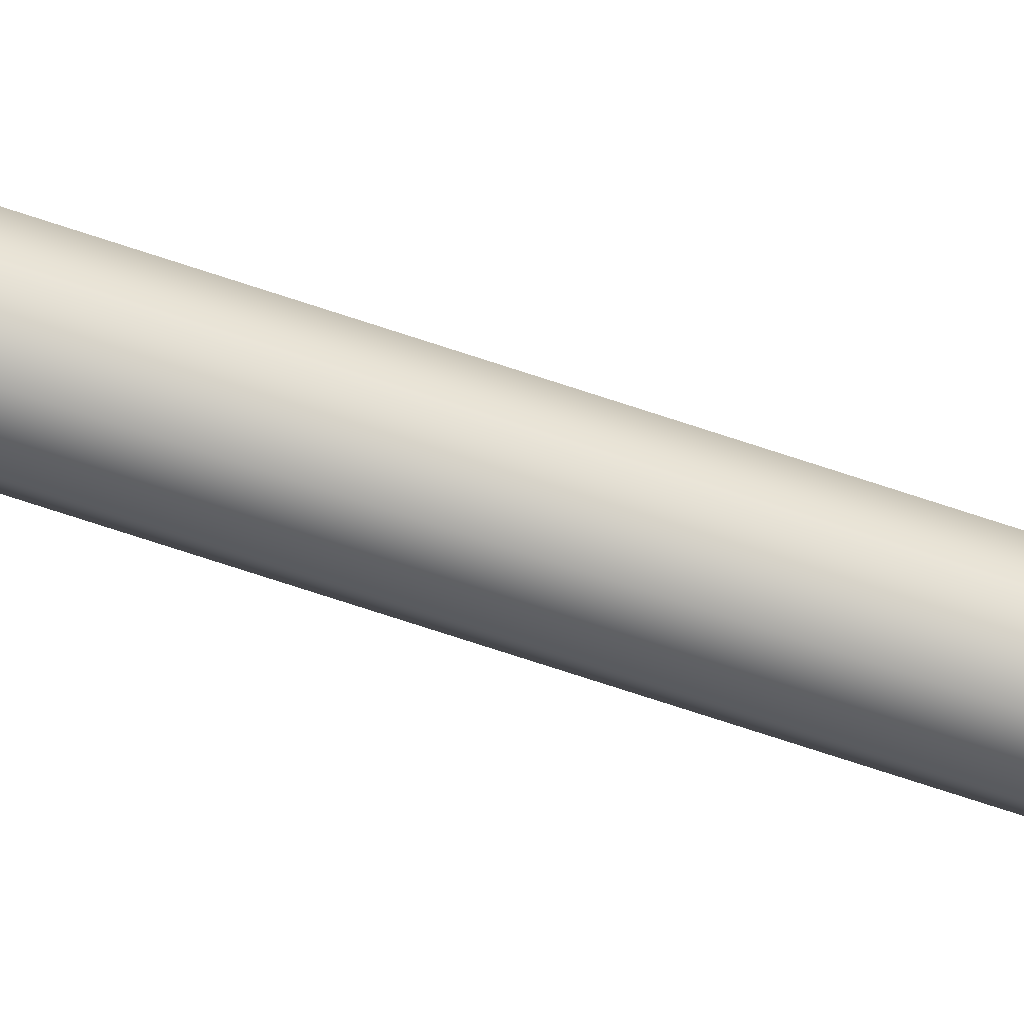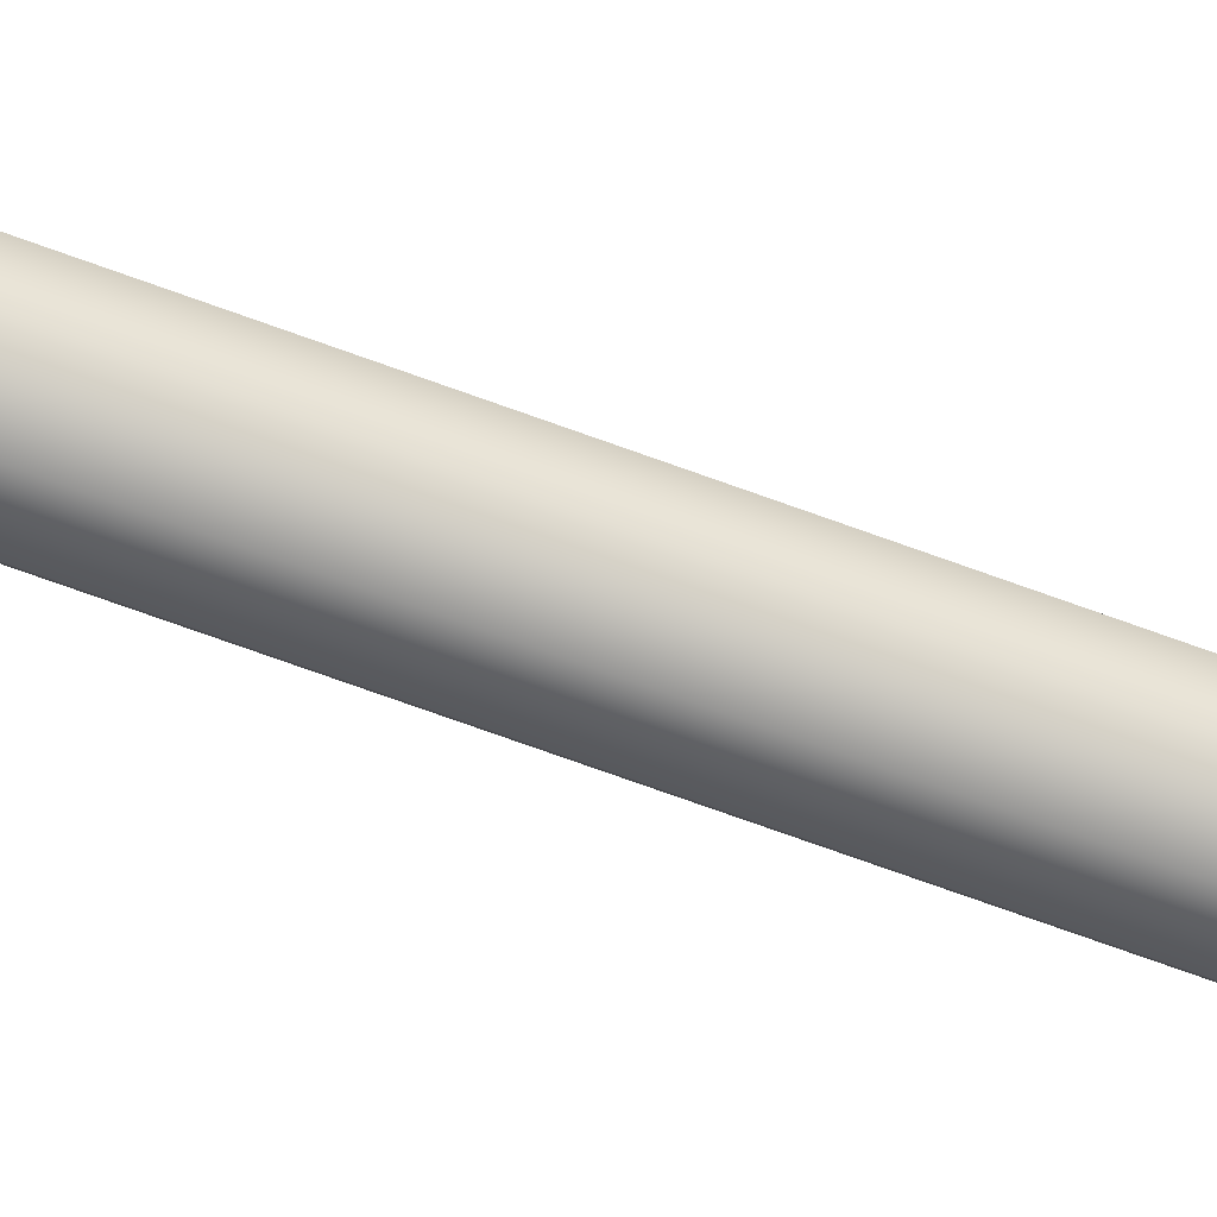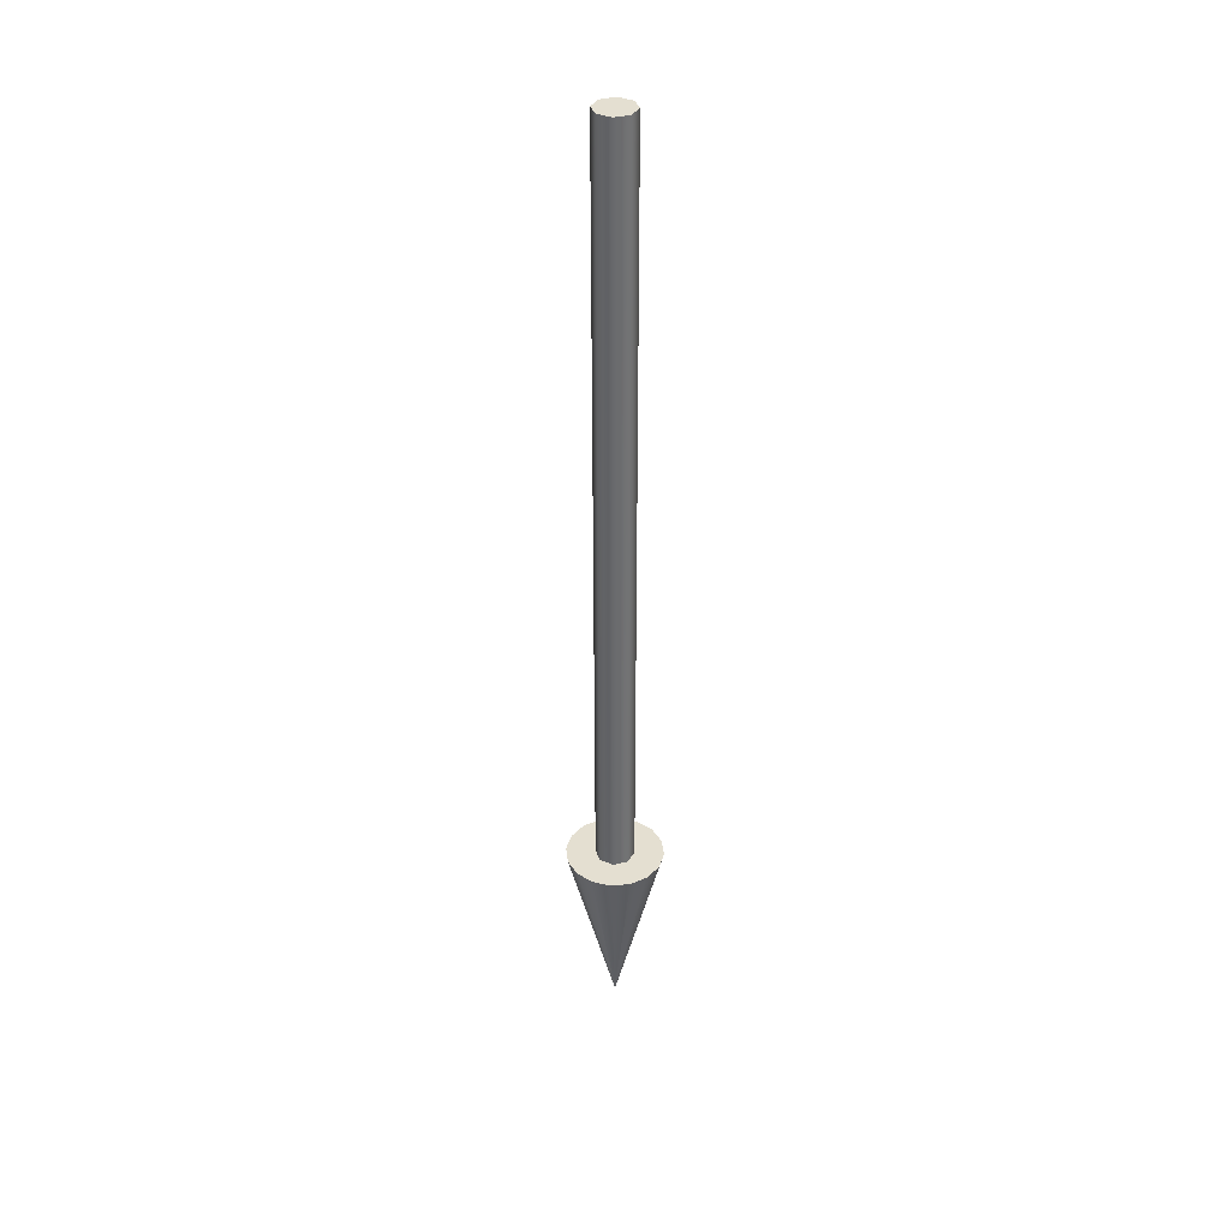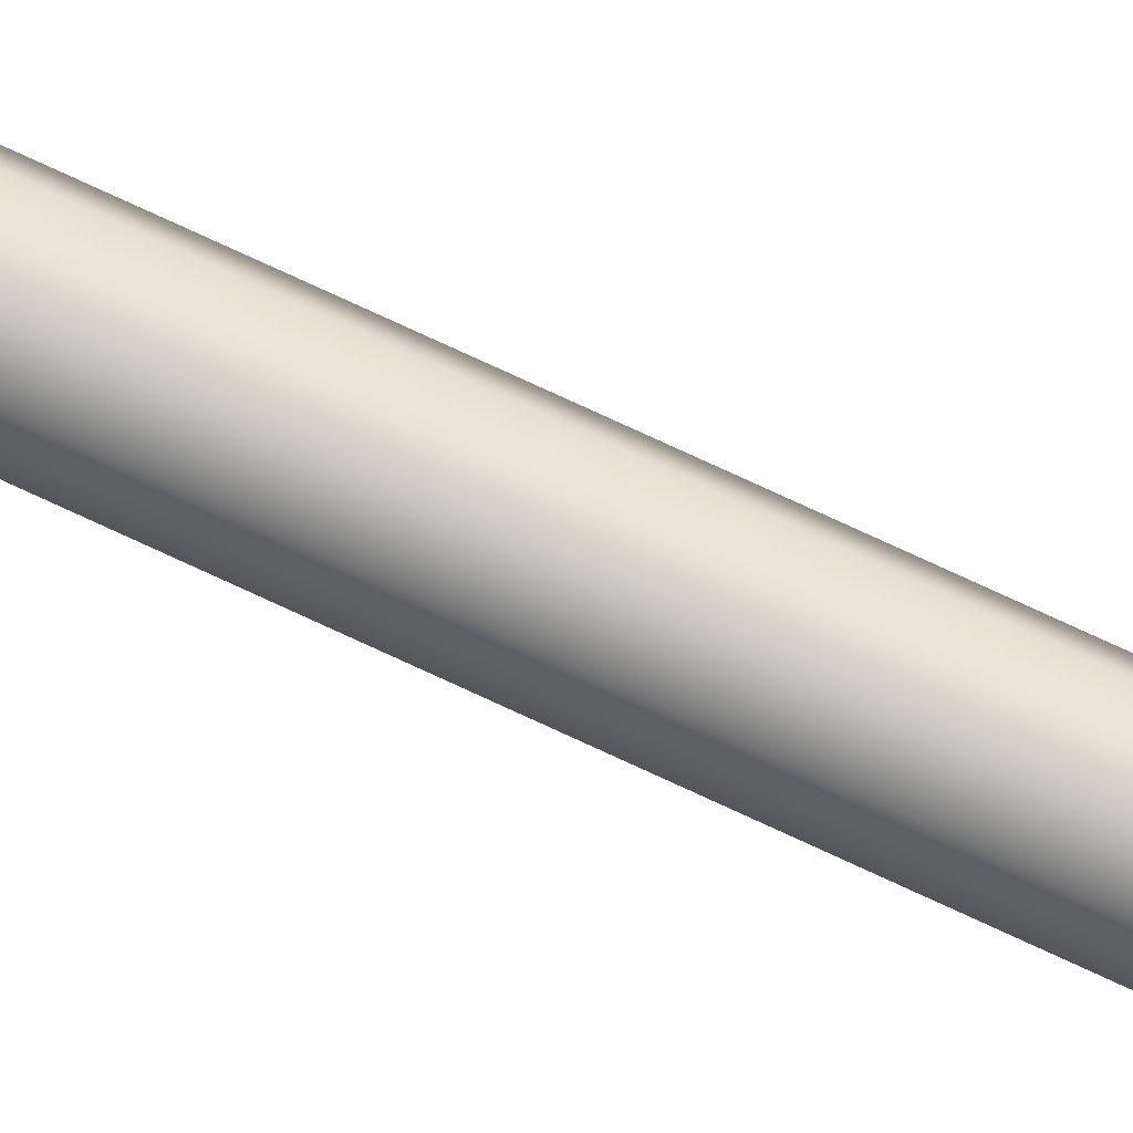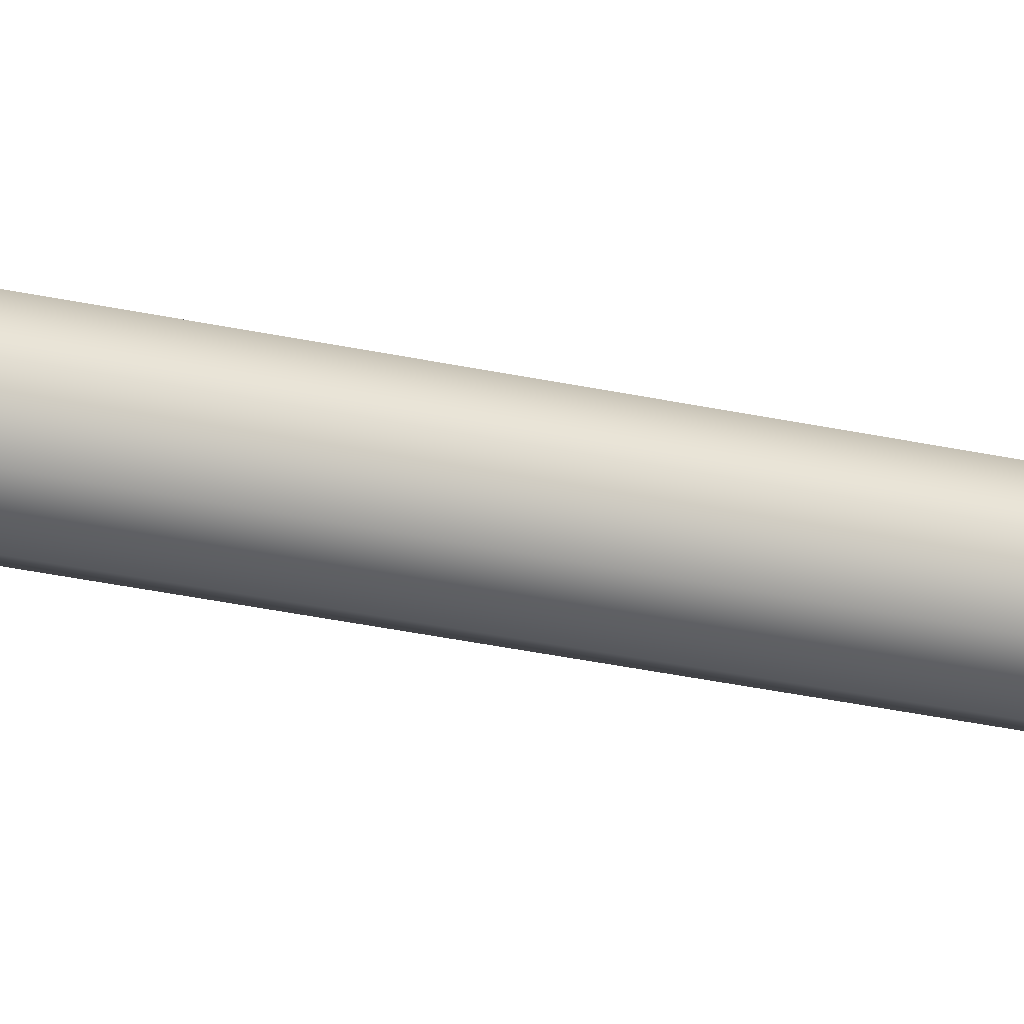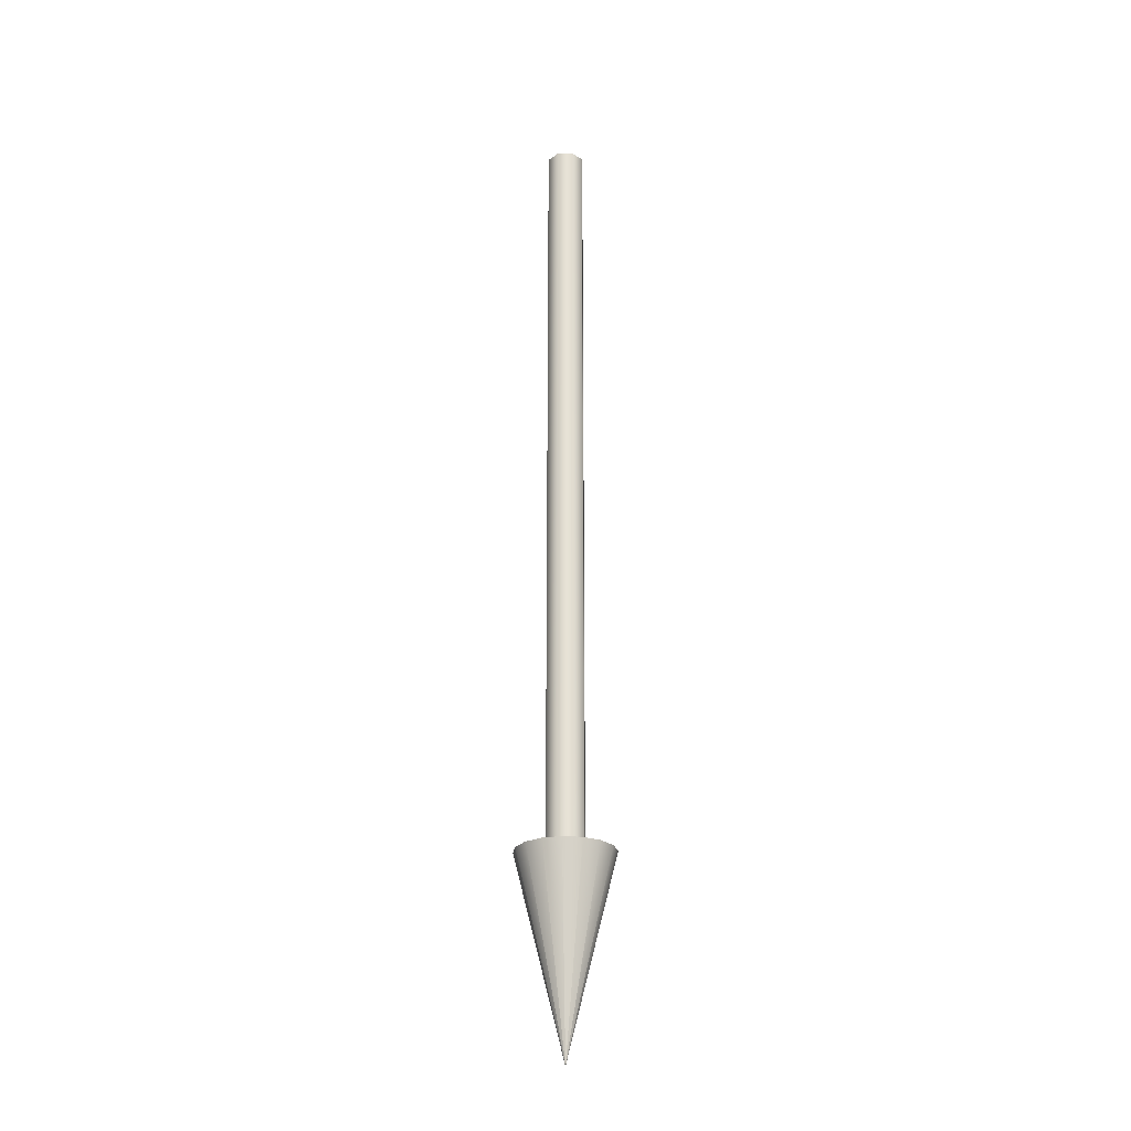
<metadata>
{"format":"obj","ext":"obj","renderer":"f3d","projection":"perspective","resolution":1024,"background":"white","views":[{"elev":-75.0,"azim":71.9,"up":"+Y"},{"elev":-67.6,"azim":69.5,"up":"+Y"},{"elev":36.8,"azim":49.7,"up":"+Z"},{"elev":78.1,"azim":114.7,"up":"+Y"},{"elev":-27.8,"azim":-109.4,"up":"+Y"},{"elev":-25.4,"azim":161.1,"up":"+Z"}]}
</metadata>
<code>
v  0 0 -0
v  0 0.02 -0
v  -0.0141 0.0141 -0
v  -0.02 0 -0
v  0.02 -0 0
v  0.0141 0.0141 0
v  -0 -0.02 0
v  0.0141 -0.0141 0
v  -0.0141 -0.0141 -0
v  -0.0141 0.0141 -0.9
v  -0.02 -0 -0.9
v  0 0.02 -0.9
v  0.0141 0.0141 -0.9
v  0.02 -0 -0.9
v  0.0141 -0.0141 -0.9
v  0 -0.02 -0.9
v  -0.0141 -0.0141 -0.9
v  0 -0 -0.9
g Zylinder001
f 1 2 3 4
f 1 5 6 2
f 1 7 8 5
f 1 4 9 7
f 4 3 10 11
f 3 2 12 10
f 2 6 13 12
f 6 5 14 13
f 5 8 15 14
f 8 7 16 15
f 7 9 17 16
f 9 4 11 17
f 18 17 11 10
f 18 10 12 13
f 18 13 14 15
f 18 15 16 17
v  0 0 -0.8
v  -0.0354 0.0354 -0.8
v  -0.0462 0.0191 -0.8
v  -0.05 0 -0.8
v  0 0.05 -0.8
v  -0.0191 0.0462 -0.8
v  0.0354 0.0354 -0.8
v  0.0191 0.0462 -0.8
v  0.05 0 -0.8
v  0.0462 0.0191 -0.8
v  0.0354 -0.0354 -0.8
v  0.0462 -0.0191 -0.8
v  -0 -0.05 -0.8
v  0.0191 -0.0462 -0.8
v  -0.0354 -0.0354 -0.8
v  -0.0191 -0.0462 -0.8
v  -0.0462 -0.0191 -0.8
v  0 -0 -1
g Kegel001
f 19 20 21 22
f 19 23 24 20
f 19 25 26 23
f 19 27 28 25
f 19 29 30 27
f 19 31 32 29
f 19 33 34 31
f 19 22 35 33
f 22 21 36 36
f 21 20 36 36
f 20 24 36 36
f 24 23 36 36
f 23 26 36 36
f 26 25 36 36
f 25 28 36 36
f 28 27 36 36
f 27 30 36 36
f 30 29 36 36
f 29 32 36 36
f 32 31 36 36
f 31 34 36 36
f 34 33 36 36
f 33 35 36 36
f 35 22 36 36
f 36 36 36 36
f 36 36 36 36
f 36 36 36 36
f 36 36 36 36
f 36 36 36 36
f 36 36 36 36
f 36 36 36 36
f 36 36 36 36

</code>
